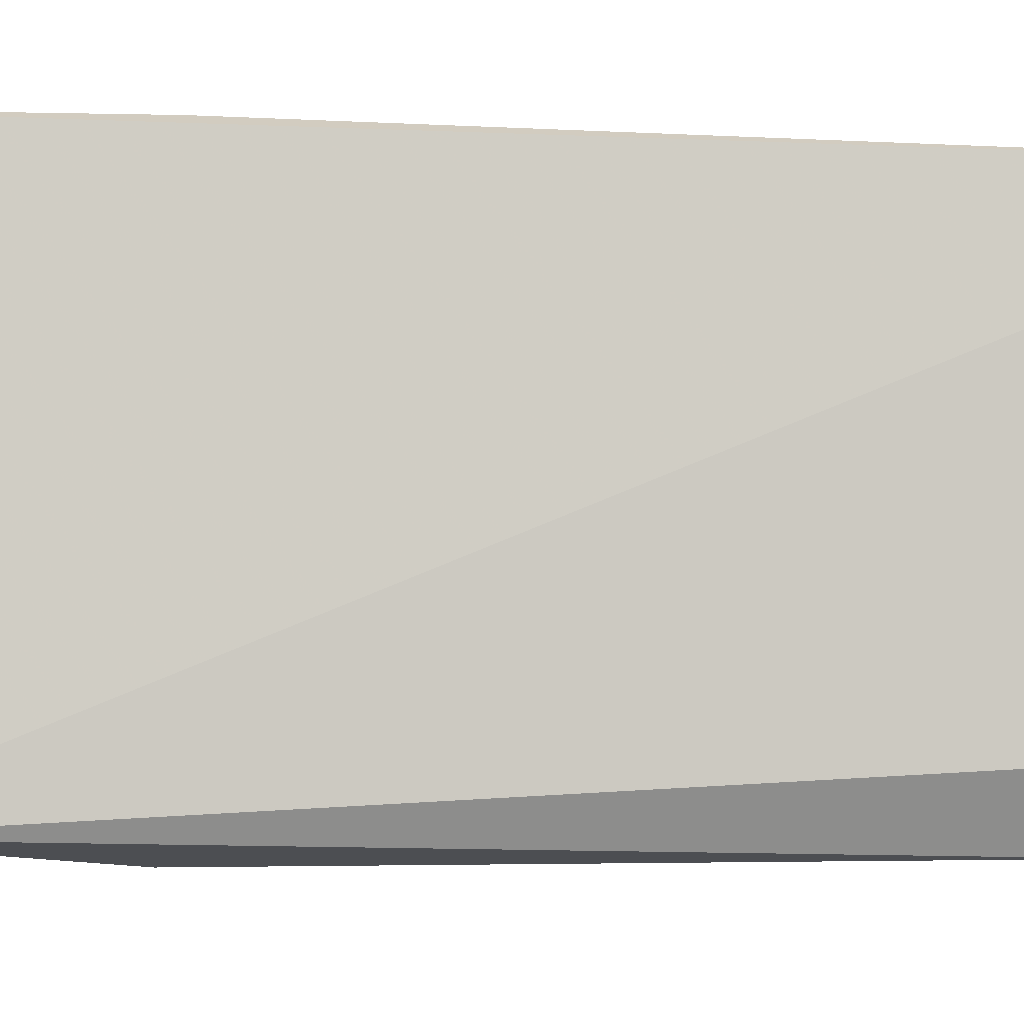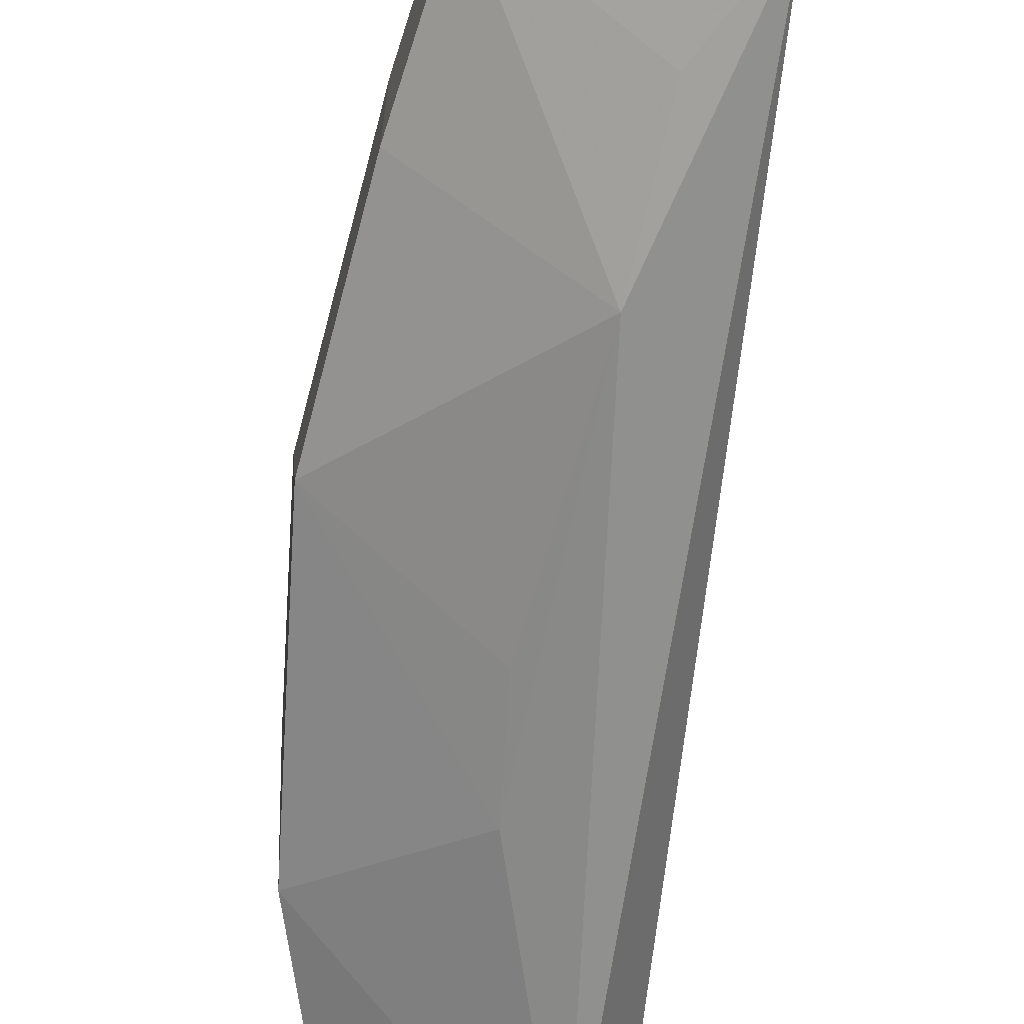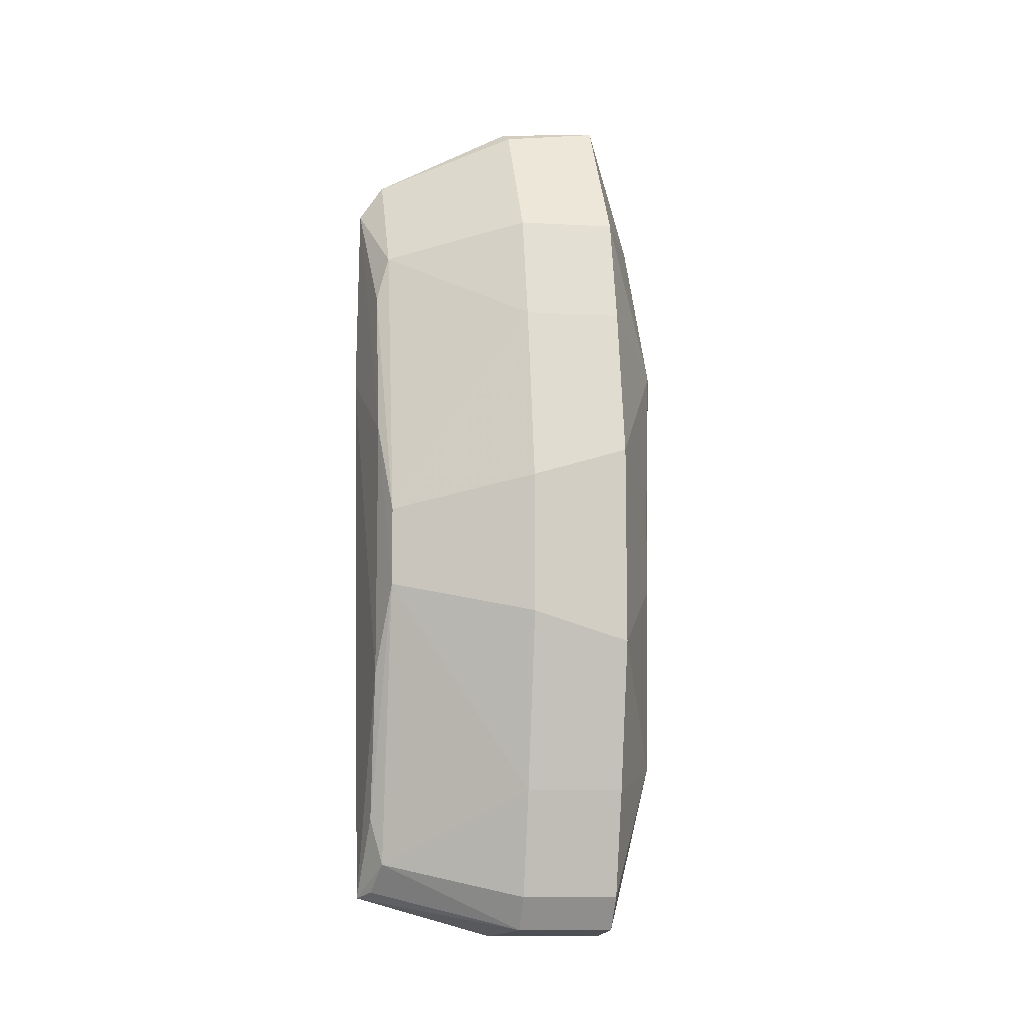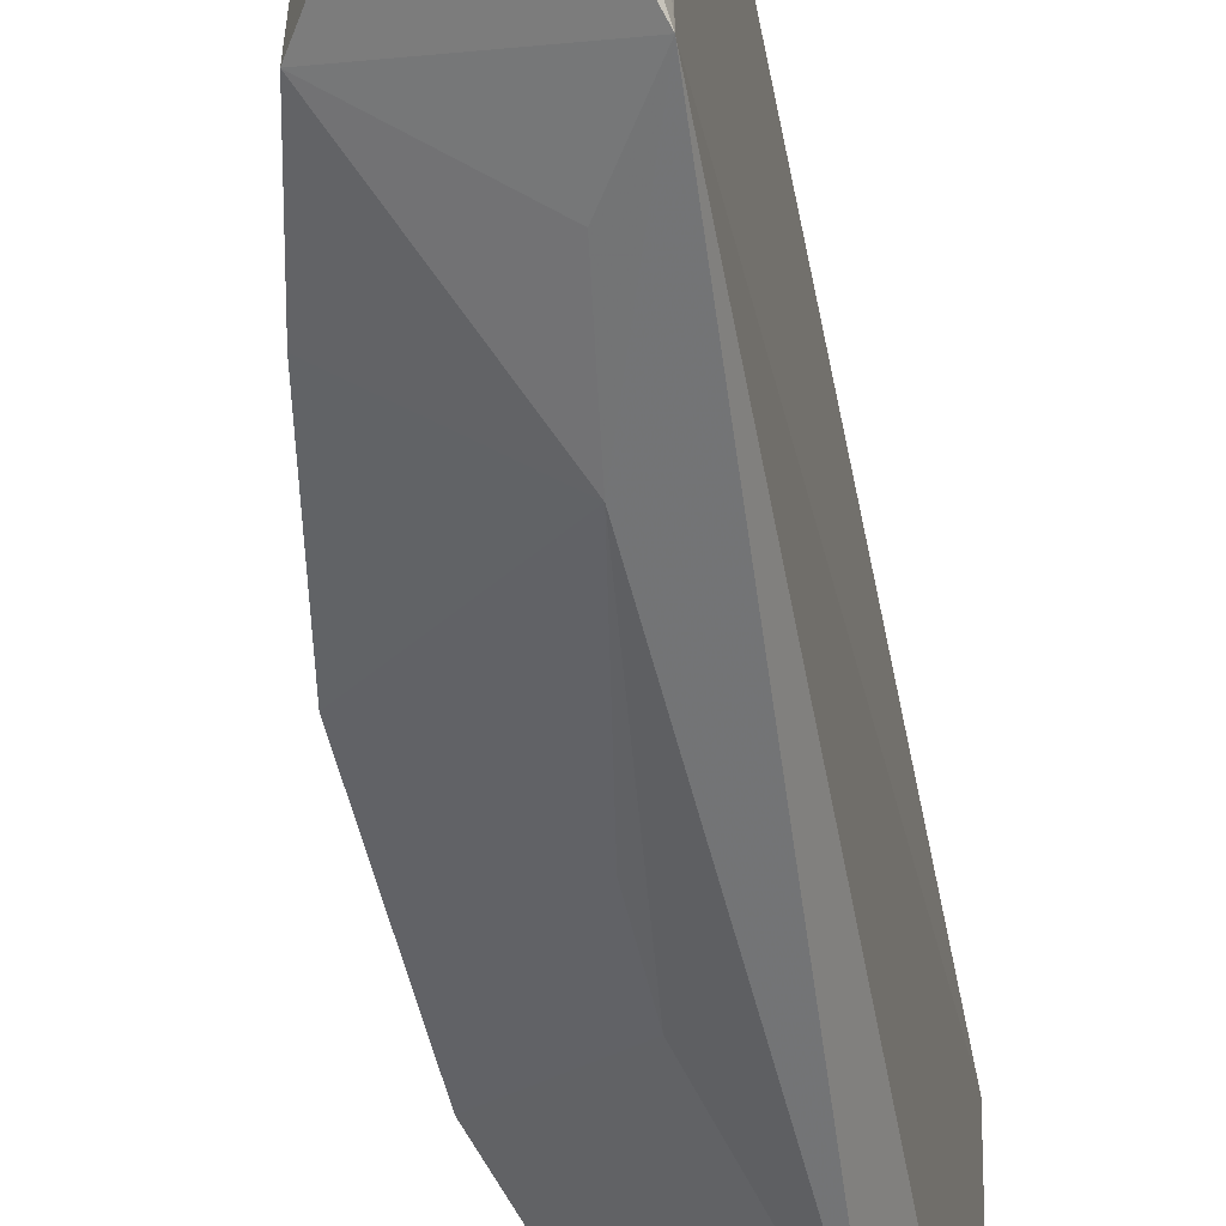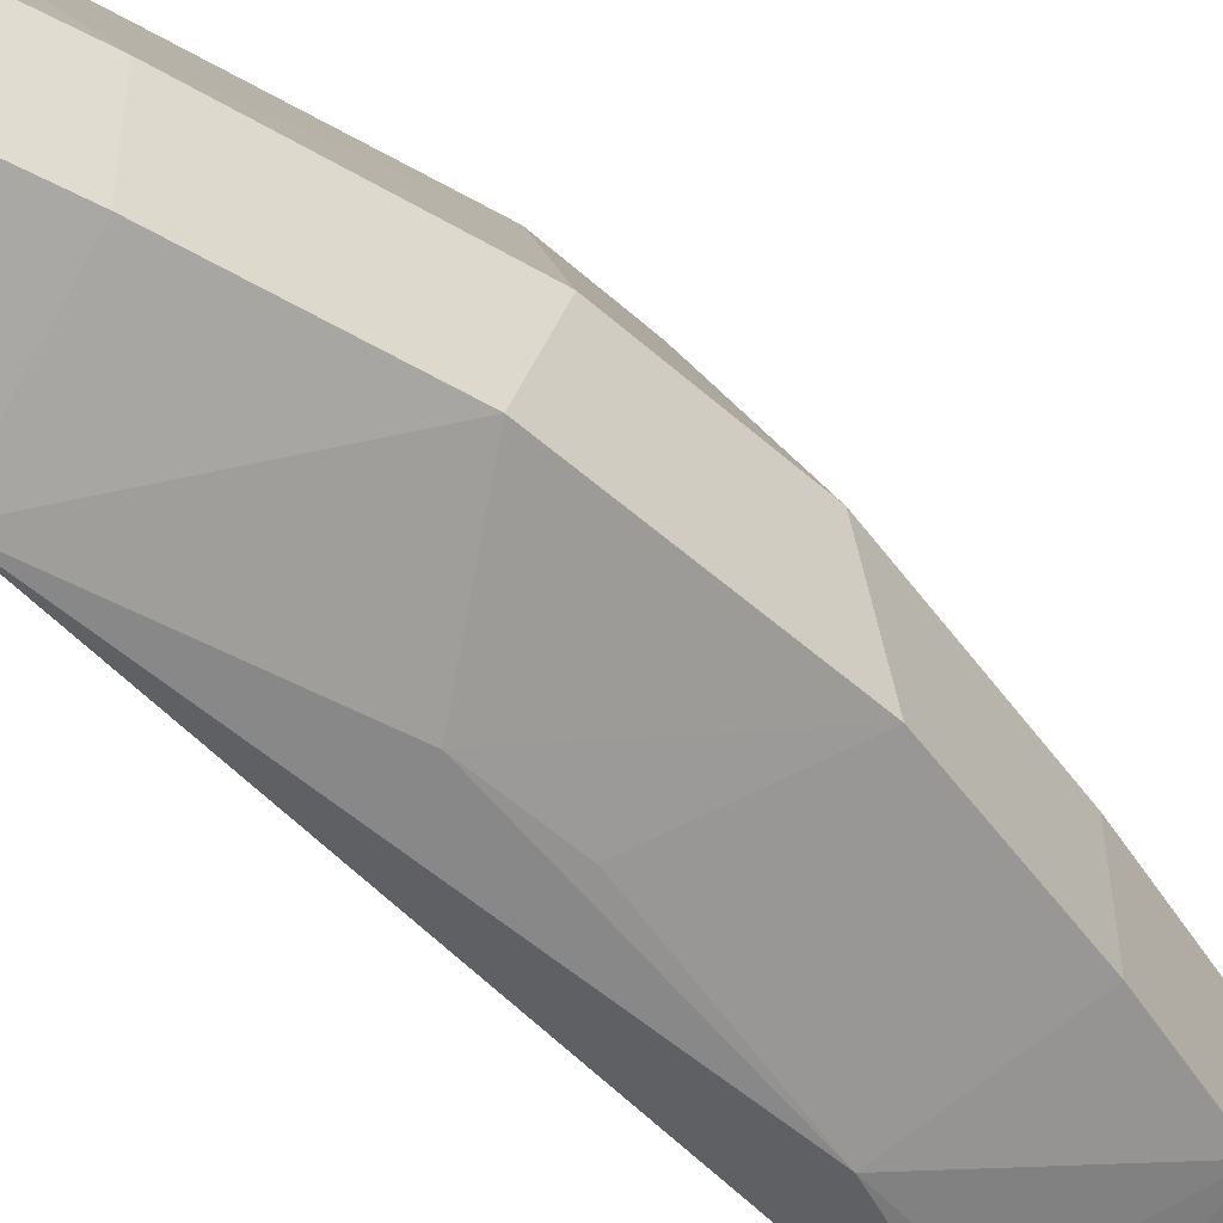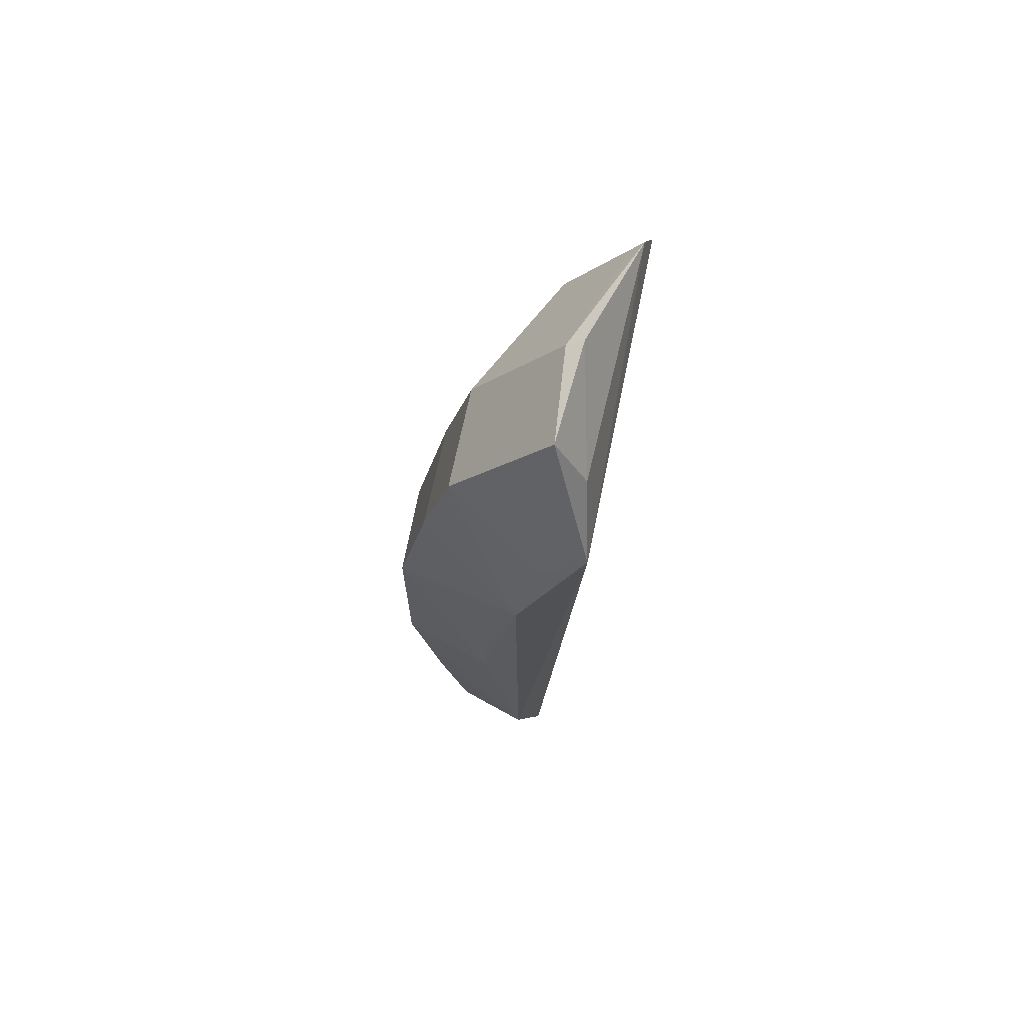
<metadata>
{"format":"obj","ext":"obj","renderer":"f3d","projection":"perspective","resolution":1024,"background":"white","views":[{"elev":-6.5,"azim":-95.9,"up":"+Z"},{"elev":-66.4,"azim":176.9,"up":"+Z"},{"elev":-8.7,"azim":79.2,"up":"+Y"},{"elev":-53.8,"azim":-166.7,"up":"+Z"},{"elev":-51.0,"azim":45.8,"up":"+Z"},{"elev":69.5,"azim":-169.0,"up":"+Y"}]}
</metadata>
<code>
v 0.3685 -0.2024 0.4258
v 0.4307 -0.1248 0.3675
v 0.4156 0.02062 0.4857
v 0.3661 0.2481 0.4175
v 0.3489 0.1862 0.342
v 0.4454 0.05081 0.3675
v 0.347 0.2 0.4977
v 0.3859 -0.1635 0.4857
v 0.3699 -0.2033 0.3662
v 0.4479 -0.0343 0.4162
v 0.4159 0.1803 0.4162
v 0.3782 -0.1143 0.3397
v 0.3608 -0.1821 0.4962
v 0.3547 0.2204 0.366
v 0.4051 -0.1965 0.4162
v 0.4457 -0.04902 0.3675
v 0.416 -0.01884 0.4857
v 0.4475 0.03608 0.4162
v 0.385 0.1648 0.4857
v 0.3797 0.1043 0.3371
v 0.4057 -0.1969 0.3675
v 0.4003 0.06604 0.4918
v 0.3498 0.217 0.486
v 0.3698 0.2506 0.3675
v 0.4167 -0.179 0.4162
v 0.3707 -0.1786 0.4899
v 0.4299 -0.1246 0.4162
v 0.3854 -0.14 0.4921
v 0.4295 0.1264 0.4162
v 0.3979 -0.01824 0.3437
v 0.4174 -0.1794 0.3675
v 0.3551 0.09941 0.5
v 0.3852 0.1418 0.4919
v 0.3738 0.2432 0.4162
v 0.4165 0.1807 0.3675
v 0.4005 -0.06422 0.492
v 0.3975 0.02003 0.3437
v 0.3547 0.2102 0.4857
v 0.4303 0.1266 0.3675
v 0.3709 0.1536 0.3434
f 12 9 5
f 13 7 5
f 13 9 1
f 13 5 9
f 15 1 9
f 15 13 1
f 16 6 10
f 16 2 12
f 18 10 6
f 18 17 10
f 18 3 17
f 20 12 5
f 21 9 12
f 21 15 9
f 22 17 3
f 23 4 14
f 23 14 5
f 23 5 7
f 24 14 4
f 24 5 14
f 25 8 15
f 26 15 8
f 26 8 13
f 26 13 15
f 27 17 8
f 27 10 17
f 27 8 25
f 27 25 2
f 27 16 10
f 27 2 16
f 28 13 8
f 28 8 17
f 29 18 6
f 29 11 19
f 29 19 3
f 29 3 18
f 30 16 12
f 30 12 20
f 30 6 16
f 31 21 12
f 31 12 2
f 31 2 25
f 31 25 15
f 31 15 21
f 32 22 7
f 32 7 13
f 33 19 7
f 33 7 22
f 33 22 3
f 33 3 19
f 34 4 23
f 34 24 4
f 34 11 24
f 35 24 11
f 35 5 24
f 36 13 28
f 36 32 13
f 36 22 32
f 36 28 17
f 36 17 22
f 37 30 20
f 37 20 6
f 37 6 30
f 38 34 23
f 38 19 11
f 38 11 34
f 38 23 7
f 38 7 19
f 39 6 20
f 39 20 35
f 39 29 6
f 39 35 11
f 39 11 29
f 40 35 20
f 40 20 5
f 40 5 35

</code>
